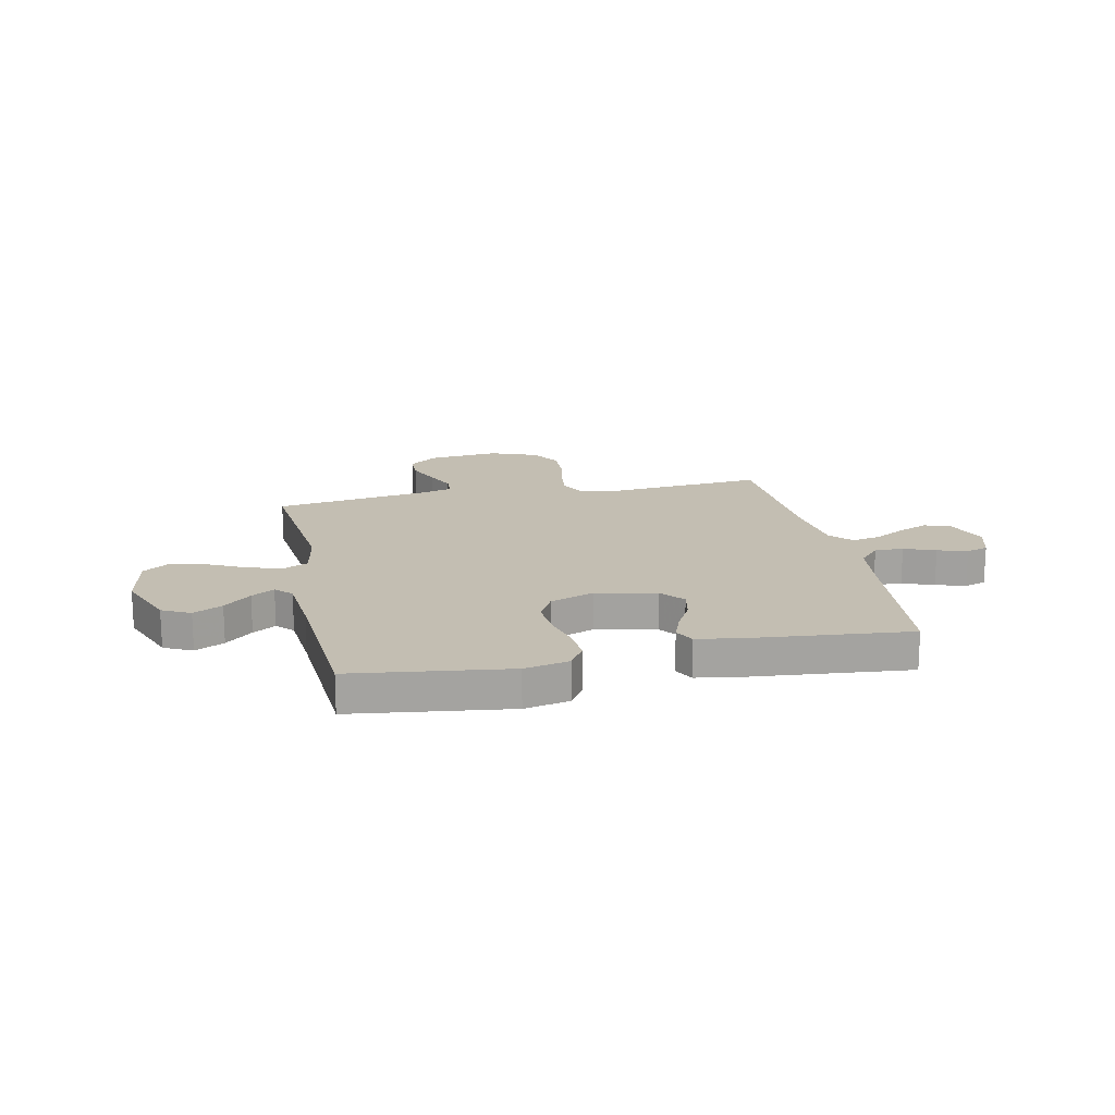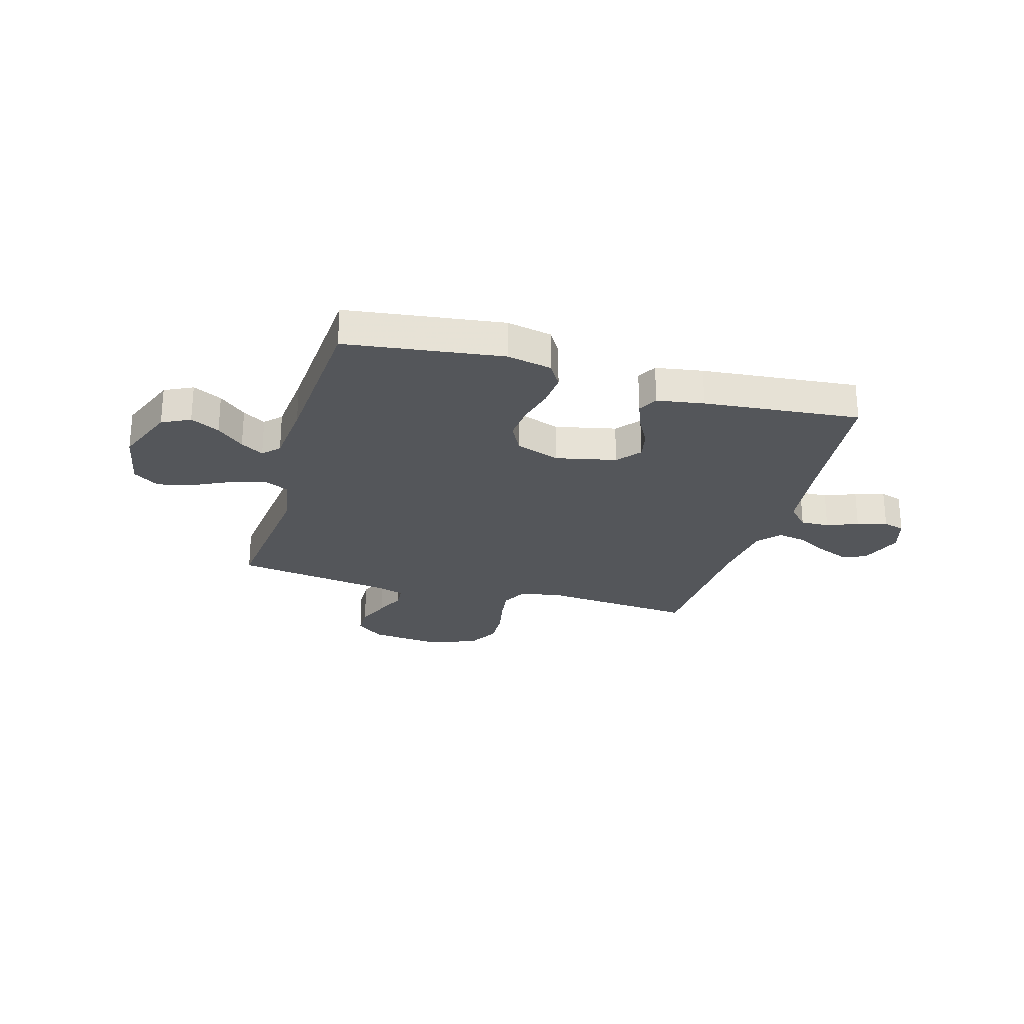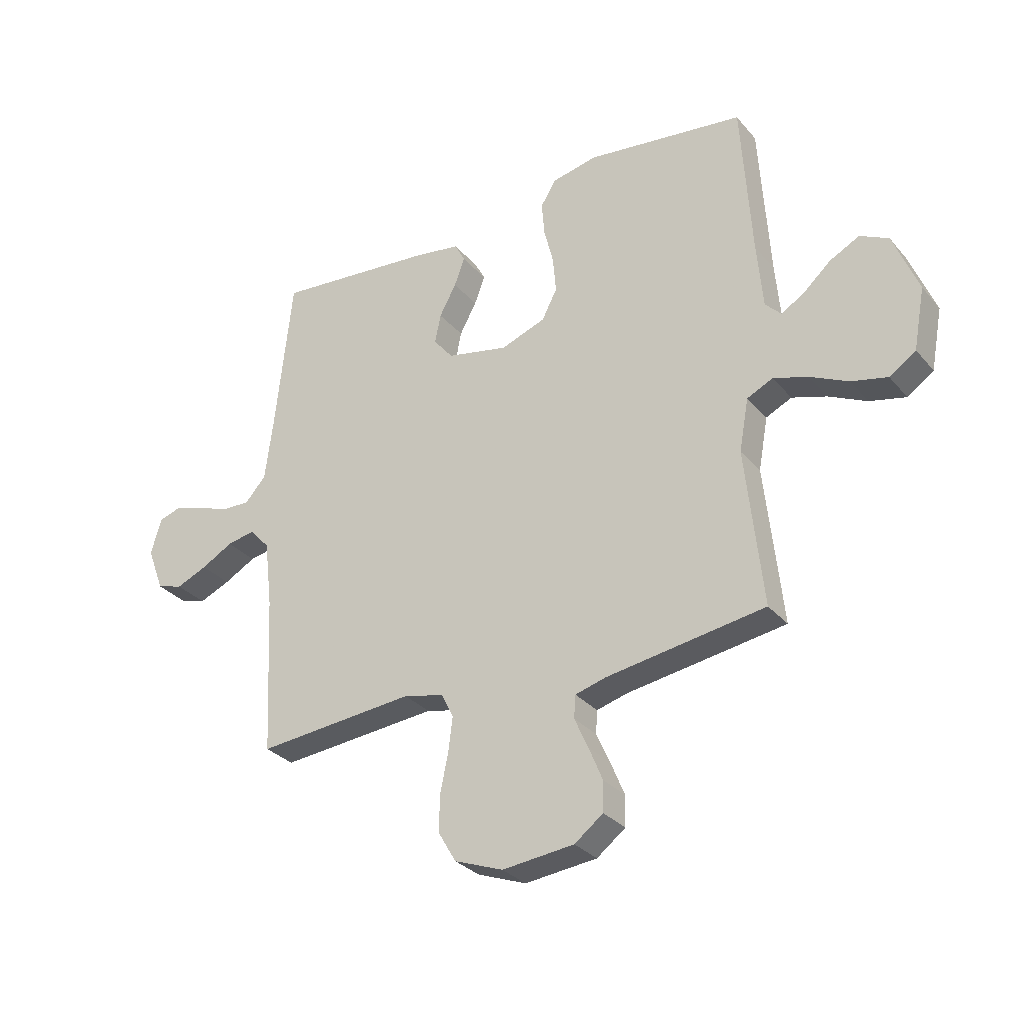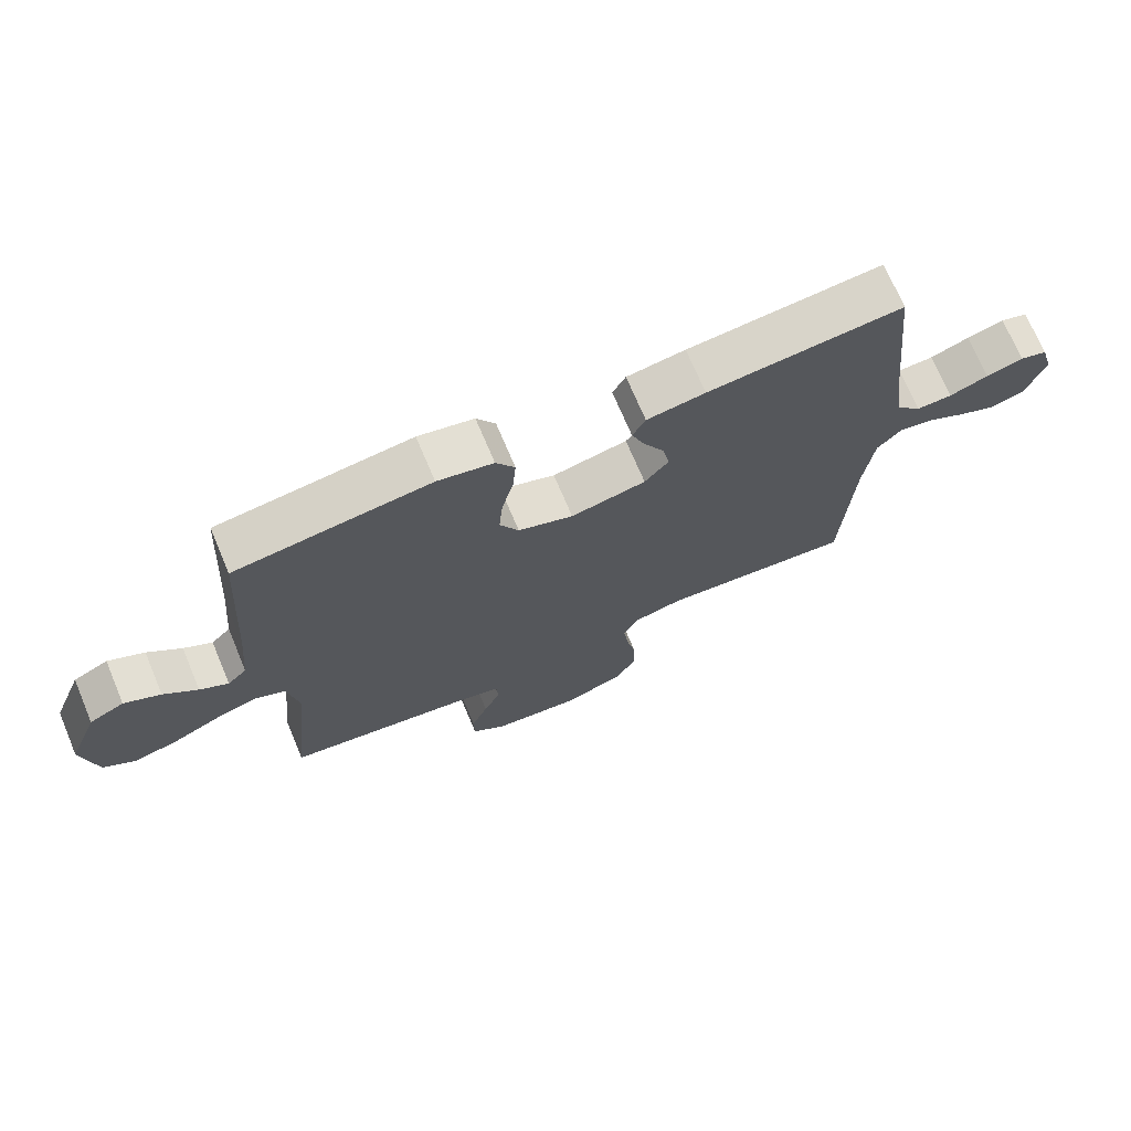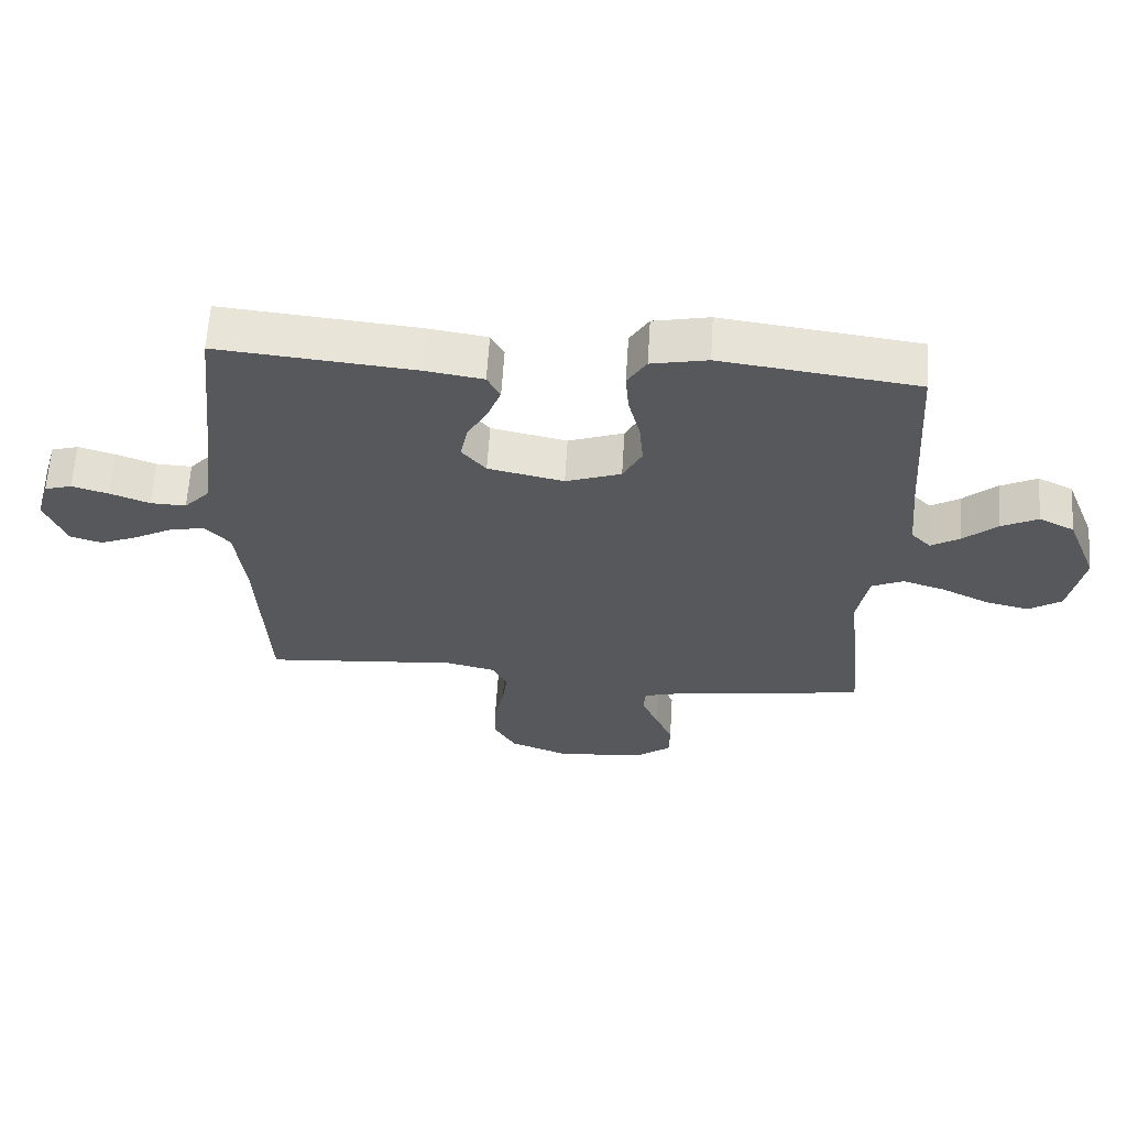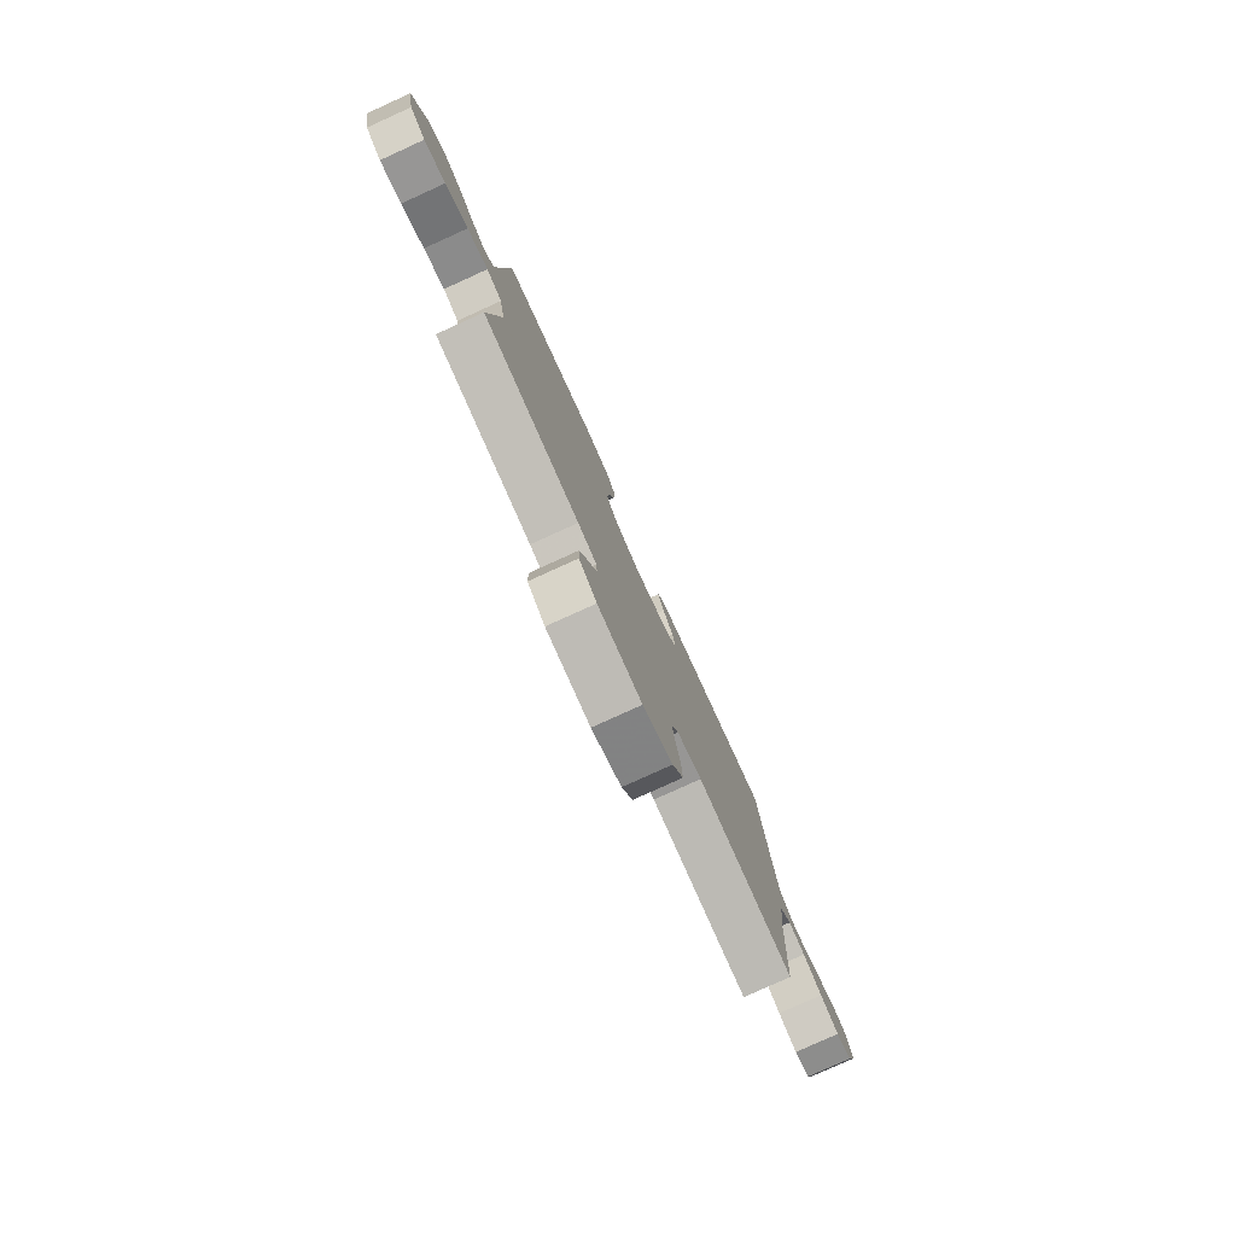
<metadata>
{"format":"obj","ext":"obj","renderer":"f3d","projection":"perspective","resolution":1024,"background":"white","views":[{"elev":17.4,"azim":-11.9,"up":"+Y"},{"elev":-25.5,"azim":-15.9,"up":"+Y"},{"elev":-30.5,"azim":-147.4,"up":"+Z"},{"elev":71.5,"azim":-22.9,"up":"+Z"},{"elev":62.3,"azim":-176.4,"up":"+Z"},{"elev":-79.6,"azim":-65.6,"up":"+Z"}]}
</metadata>
<code>
v 0.5 0.07 0.5
v 0.532 0.07 0.2
v 0.547 0.07 0.084
v 0.587 0.07 0.04
v 0.642 0.07 0.042
v 0.702 0.07 0.065
v 0.759 0.07 0.082
v 0.801 0.07 0.069
v 0.821 0.07 0
v 0.789 0.07 -0.084
v 0.74 0.07 -0.099
v 0.681 0.07 -0.074
v 0.621 0.07 -0.041
v 0.568 0.07 -0.031
v 0.53 0.07 -0.073
v 0.515 0.07 -0.2
v 0.5 0.07 -0.5
v 0.2 0.07 -0.474
v 0.124 0.07 -0.492
v 0.101 0.07 -0.538
v 0.109 0.07 -0.602
v 0.124 0.07 -0.674
v 0.126 0.07 -0.744
v 0.092 0.07 -0.802
v 0 0.07 -0.837
v -0.136 0.07 -0.823
v -0.19 0.07 -0.782
v -0.191 0.07 -0.725
v -0.165 0.07 -0.662
v -0.139 0.07 -0.604
v -0.142 0.07 -0.561
v -0.2 0.07 -0.545
v -0.5 0.07 -0.5
v -0.468 0.07 -0.2
v -0.486 0.07 -0.101
v -0.535 0.07 -0.078
v -0.601 0.07 -0.099
v -0.673 0.07 -0.134
v -0.741 0.07 -0.15
v -0.791 0.07 -0.116
v -0.813 0.07 0
v -0.766 0.07 0.119
v -0.712 0.07 0.146
v -0.656 0.07 0.117
v -0.604 0.07 0.071
v -0.56 0.07 0.044
v -0.53 0.07 0.075
v -0.519 0.07 0.2
v -0.5 0.07 0.5
v -0.2 0.07 0.539
v -0.114 0.07 0.521
v -0.085 0.07 0.474
v -0.09 0.07 0.41
v -0.108 0.07 0.338
v -0.114 0.07 0.269
v -0.085 0.07 0.213
v 0 0.07 0.182
v 0.116 0.07 0.207
v 0.153 0.07 0.252
v 0.142 0.07 0.308
v 0.11 0.07 0.367
v 0.09 0.07 0.42
v 0.11 0.07 0.458
v 0.2 0.07 0.472
v 0.5 0 0.5
v 0.532 0 0.2
v 0.547 0 0.084
v 0.587 0 0.04
v 0.642 0 0.042
v 0.702 0 0.065
v 0.759 0 0.082
v 0.801 0 0.069
v 0.821 0 0
v 0.789 0 -0.084
v 0.74 0 -0.099
v 0.681 0 -0.074
v 0.621 0 -0.041
v 0.568 0 -0.031
v 0.53 0 -0.073
v 0.515 0 -0.2
v 0.5 0 -0.5
v 0.2 0 -0.474
v 0.124 0 -0.492
v 0.101 0 -0.538
v 0.109 0 -0.602
v 0.124 0 -0.674
v 0.126 0 -0.744
v 0.092 0 -0.802
v 0 0 -0.837
v -0.136 0 -0.823
v -0.19 0 -0.782
v -0.191 0 -0.725
v -0.165 0 -0.662
v -0.139 0 -0.604
v -0.142 0 -0.561
v -0.2 0 -0.545
v -0.5 0 -0.5
v -0.468 0 -0.2
v -0.486 0 -0.101
v -0.535 0 -0.078
v -0.601 0 -0.099
v -0.673 0 -0.134
v -0.741 0 -0.15
v -0.791 0 -0.116
v -0.813 0 0
v -0.766 0 0.119
v -0.712 0 0.146
v -0.656 0 0.117
v -0.604 0 0.071
v -0.56 0 0.044
v -0.53 0 0.075
v -0.519 0 0.2
v -0.5 0 0.5
v -0.2 0 0.539
v -0.114 0 0.521
v -0.085 0 0.474
v -0.09 0 0.41
v -0.108 0 0.338
v -0.114 0 0.269
v -0.085 0 0.213
v 0 0 0.182
v 0.116 0 0.207
v 0.153 0 0.252
v 0.142 0 0.308
v 0.11 0 0.367
v 0.09 0 0.42
v 0.11 0 0.458
v 0.2 0 0.472
f 63 64 1 2
f 60 61 62 63
f 60 63 2 3
f 59 60 3 4
f 58 59 4
f 57 58 4
f 51 52 53 54
f 51 54 55
f 48 49 50 51
f 47 48 51 55
f 46 47 55 56
f 42 43 44 45
f 42 45 46
f 41 42 46
f 40 41 46
f 37 38 39 40
f 36 37 40 46
f 35 36 46 56
f 32 33 34
f 31 32 34 35
f 27 28 29 30
f 25 26 27 30
f 25 30 31
f 24 25 31
f 21 22 23 24
f 20 21 24 31
f 19 20 31 35
f 16 17 18
f 15 16 18 19
f 14 15 19 35
f 10 11 12 13
f 8 9 10 13
f 8 13 14
f 5 6 7 8
f 5 8 14
f 4 5 14 35
f 35 56 57
f 4 35 57
f 66 65 128 127
f 127 126 125 124
f 67 66 127 124
f 68 67 124 123
f 68 123 122
f 68 122 121
f 118 117 116 115
f 119 118 115
f 115 114 113 112
f 119 115 112 111
f 120 119 111 110
f 109 108 107 106
f 110 109 106
f 110 106 105
f 110 105 104
f 104 103 102 101
f 110 104 101 100
f 120 110 100 99
f 98 97 96
f 99 98 96 95
f 94 93 92 91
f 94 91 90 89
f 95 94 89
f 95 89 88
f 88 87 86 85
f 95 88 85 84
f 99 95 84 83
f 82 81 80
f 83 82 80 79
f 99 83 79 78
f 77 76 75 74
f 77 74 73 72
f 78 77 72
f 72 71 70 69
f 78 72 69
f 99 78 69 68
f 121 120 99
f 121 99 68
f 1 65 66 2
f 2 66 67 3
f 3 67 68 4
f 4 68 69 5
f 5 69 70 6
f 6 70 71 7
f 7 71 72 8
f 8 72 73 9
f 9 73 74 10
f 10 74 75 11
f 11 75 76 12
f 12 76 77 13
f 13 77 78 14
f 14 78 79 15
f 15 79 80 16
f 16 80 81 17
f 17 81 82 18
f 18 82 83 19
f 19 83 84 20
f 20 84 85 21
f 21 85 86 22
f 22 86 87 23
f 23 87 88 24
f 24 88 89 25
f 25 89 90 26
f 26 90 91 27
f 27 91 92 28
f 28 92 93 29
f 29 93 94 30
f 30 94 95 31
f 31 95 96 32
f 32 96 97 33
f 33 97 98 34
f 34 98 99 35
f 35 99 100 36
f 36 100 101 37
f 37 101 102 38
f 38 102 103 39
f 39 103 104 40
f 40 104 105 41
f 41 105 106 42
f 42 106 107 43
f 43 107 108 44
f 44 108 109 45
f 45 109 110 46
f 46 110 111 47
f 47 111 112 48
f 48 112 113 49
f 49 113 114 50
f 50 114 115 51
f 51 115 116 52
f 52 116 117 53
f 53 117 118 54
f 54 118 119 55
f 55 119 120 56
f 56 120 121 57
f 57 121 122 58
f 58 122 123 59
f 59 123 124 60
f 60 124 125 61
f 61 125 126 62
f 62 126 127 63
f 63 127 128 64
f 64 128 65 1

</code>
